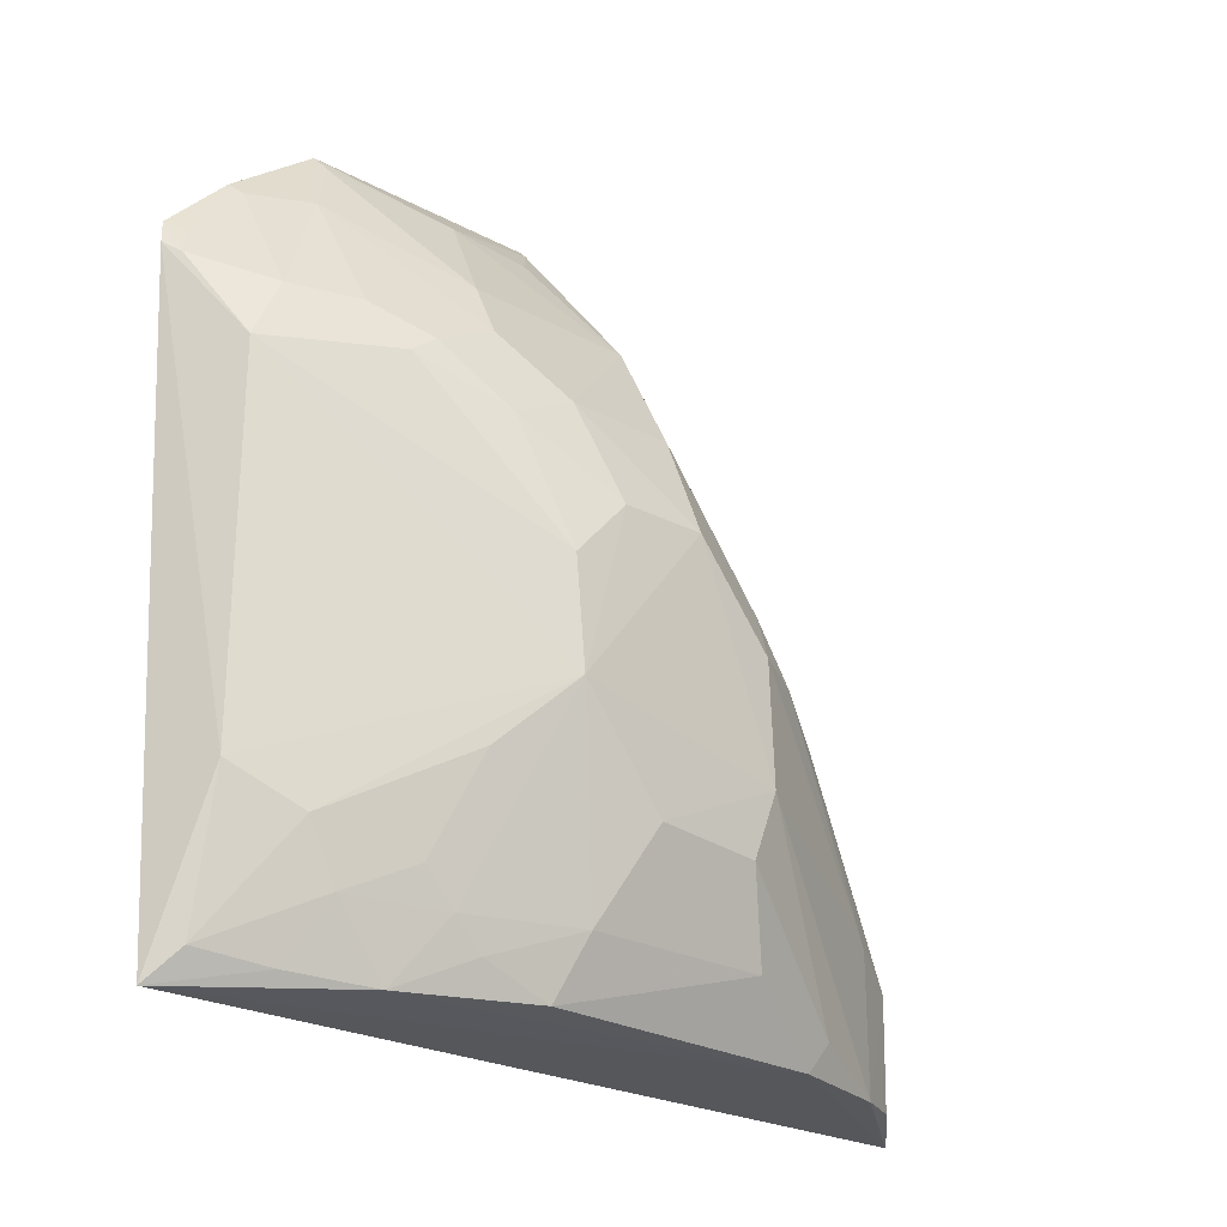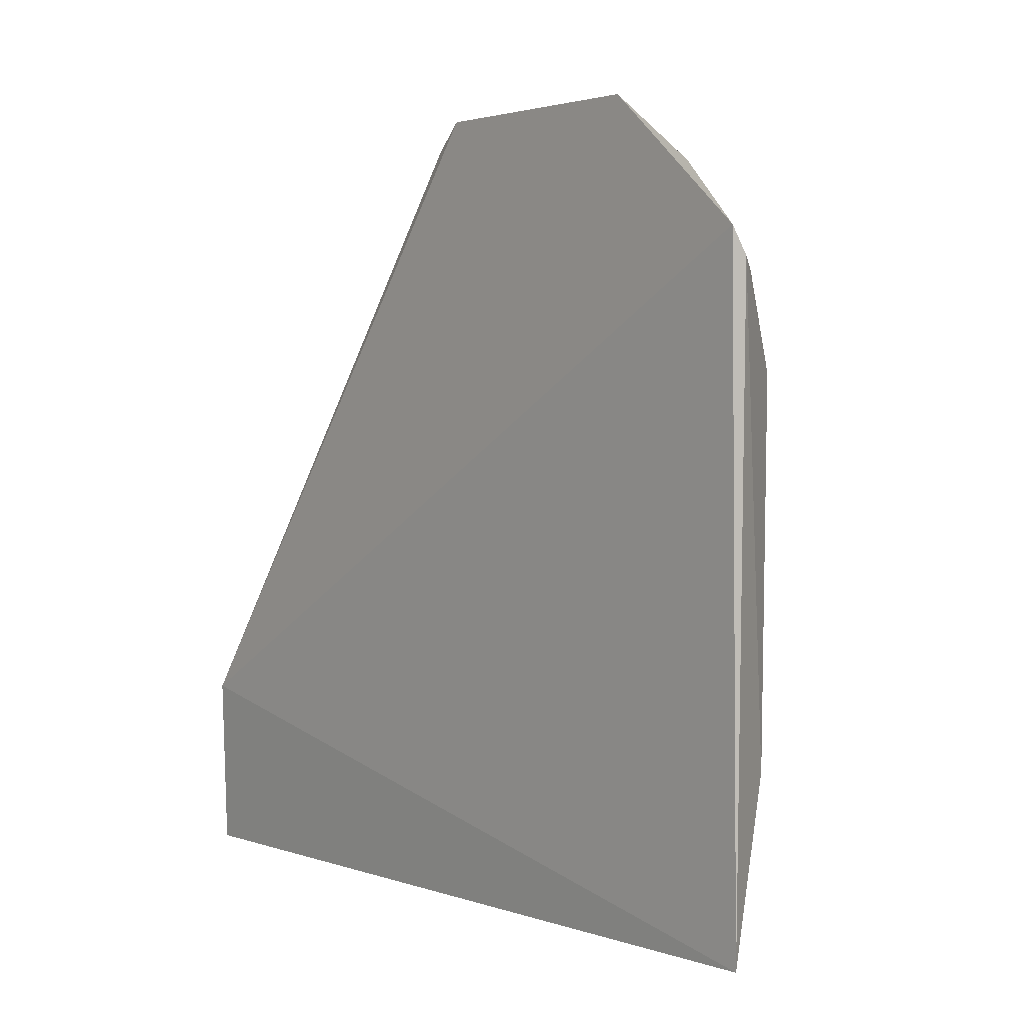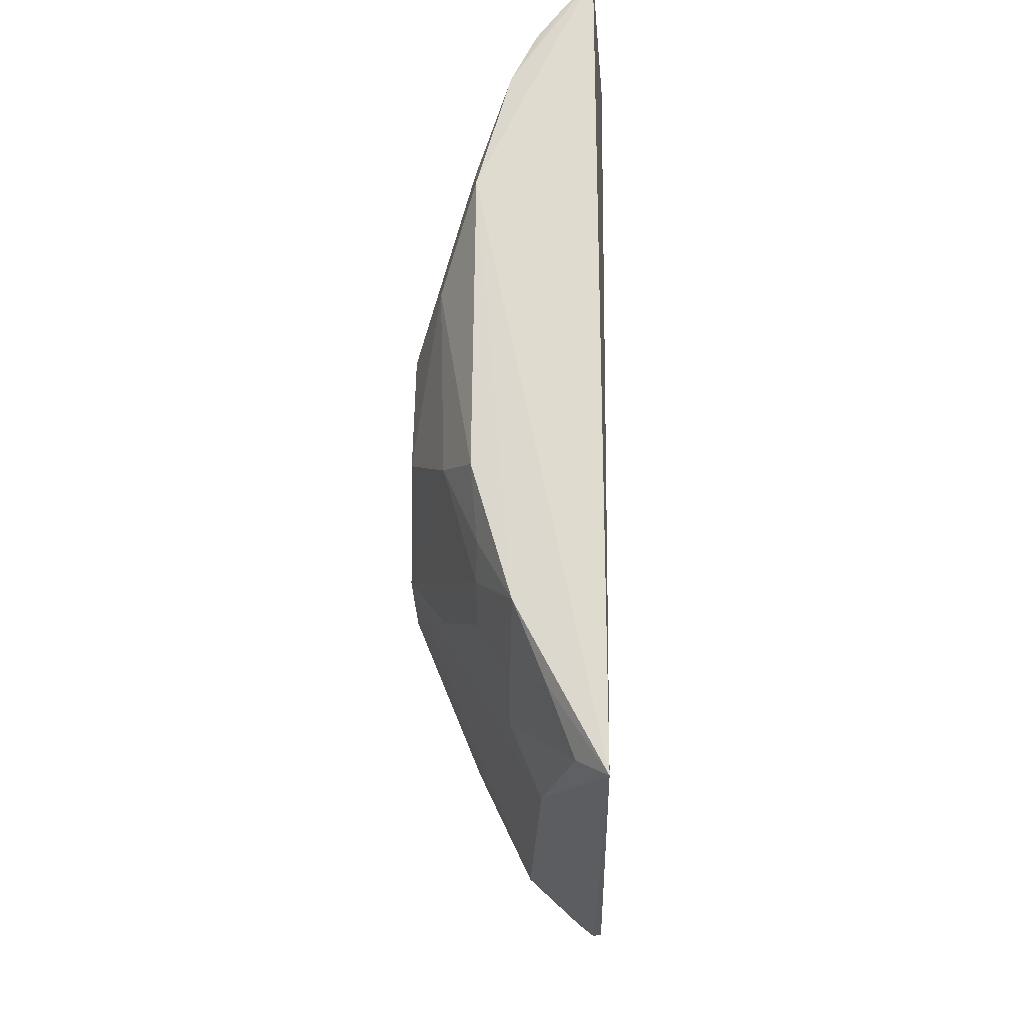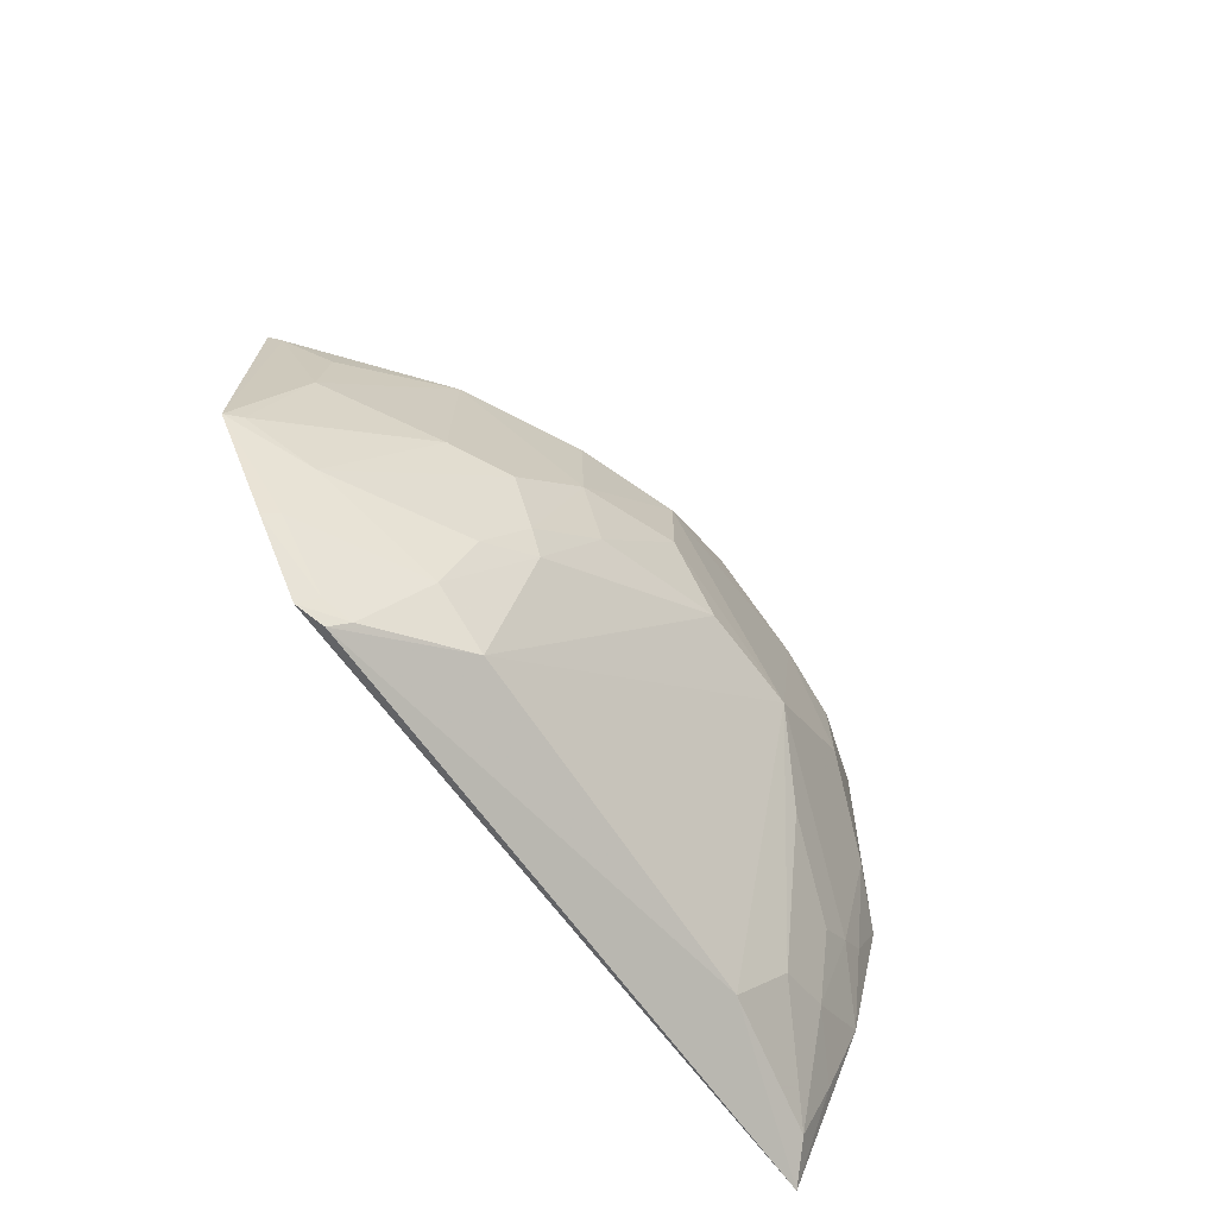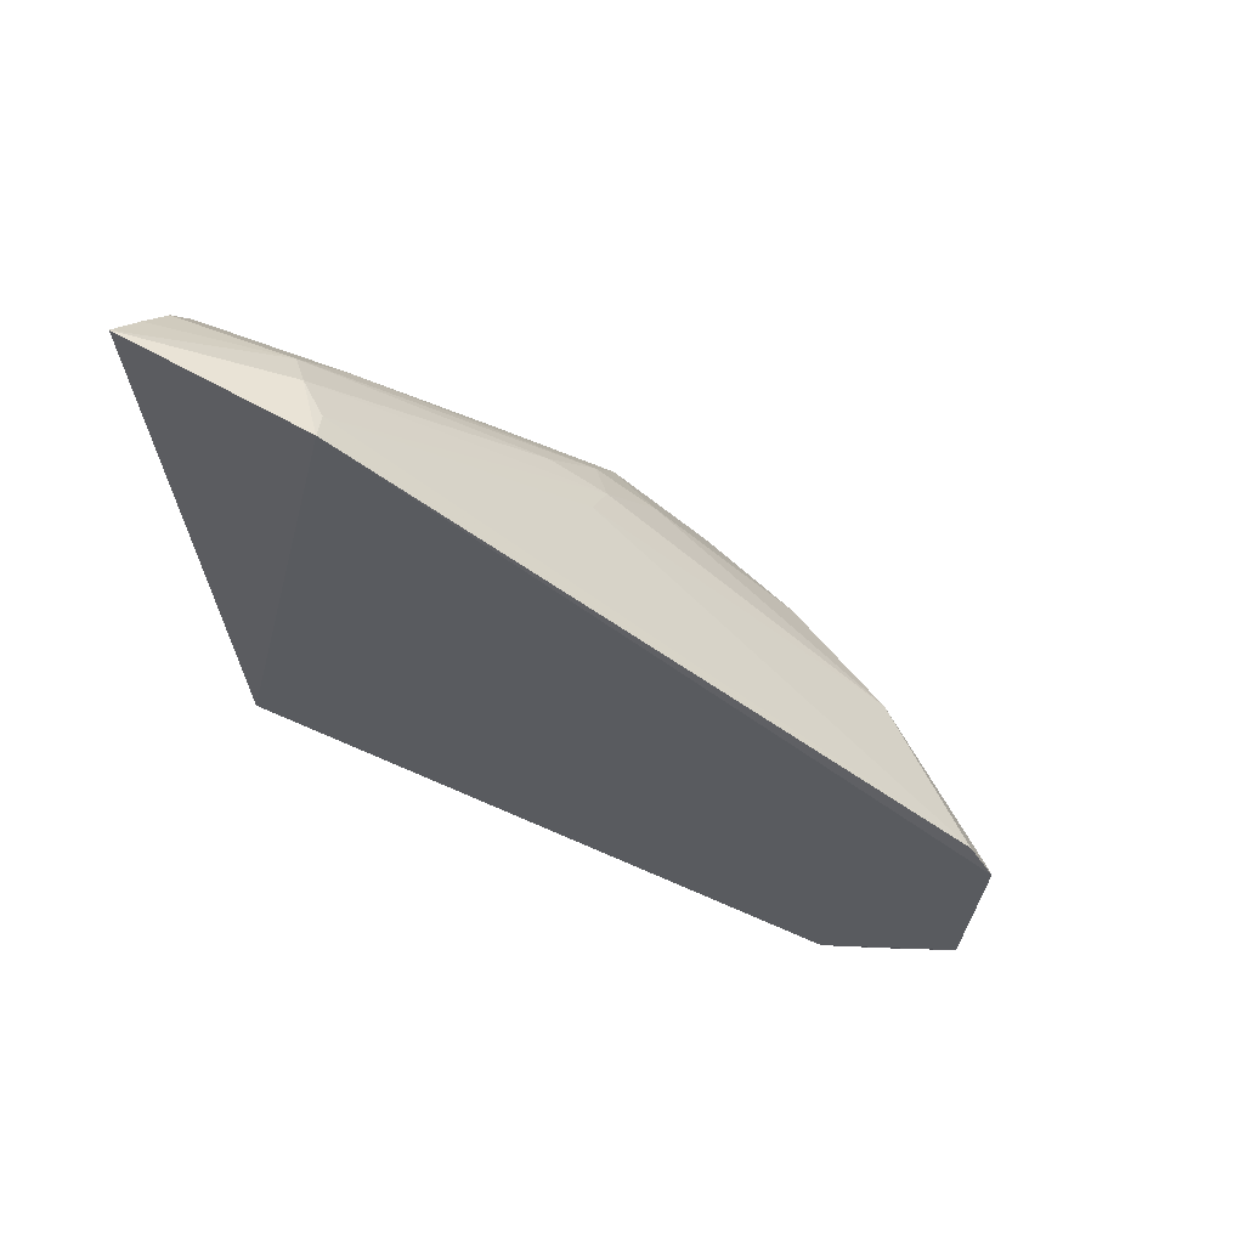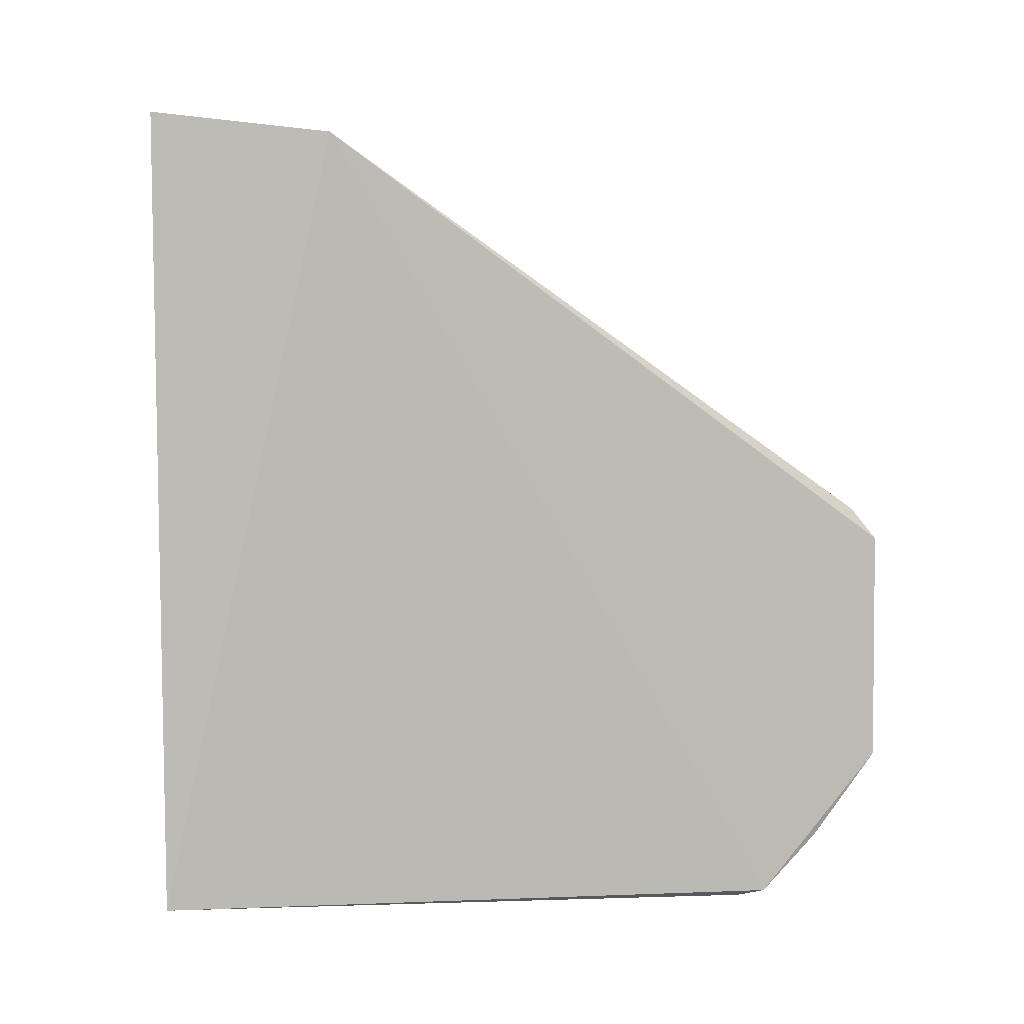
<metadata>
{"format":"obj","ext":"obj","renderer":"f3d","projection":"perspective","resolution":1024,"background":"white","views":[{"elev":-23.3,"azim":46.4,"up":"+Z"},{"elev":2.5,"azim":-40.0,"up":"+Z"},{"elev":-22.2,"azim":179.6,"up":"+Y"},{"elev":-69.9,"azim":34.8,"up":"+Y"},{"elev":67.9,"azim":-68.6,"up":"+Y"},{"elev":6.6,"azim":-102.6,"up":"+Y"}]}
</metadata>
<code>
v 0.3958 -0.2113 0.1156
v 0.4894 -0.02876 -0.1049
v 0.4455 -0.008612 0.1219
v 0.3948 0.1858 -0.09887
v 0.402 -0.2012 -0.1841
v 0.4882 0.03372 -0.01988
v 0.3951 -0.02196 0.189
v 0.4305 -0.1906 0.06825
v 0.3909 -0.2081 0.1283
v 0.4029 0.1945 -0.1843
v 0.4607 0.07248 -0.01191
v 0.3979 -0.006204 0.1766
v 0.4731 -0.1022 -0.08849
v 0.4283 -0.1903 -0.103
v 0.489 -0.04733 0.0228
v 0.3922 -0.1373 0.1891
v 0.4297 -0.176 0.0973
v 0.4586 0.08362 -0.1786
v 0.4749 0.04215 0.004161
v 0.4301 0.1652 -0.1253
v 0.4476 0.08508 -0.01307
v 0.442 -0.1228 -0.1789
v 0.4906 -0.07056 -0.05655
v 0.4897 -0.005811 0.02336
v 0.4135 -0.07732 0.17
v 0.4036 -0.2063 0.1099
v 0.3984 -0.1759 0.152
v 0.4572 -0.1331 0.0725
v 0.4878 0.02384 -0.1084
v 0.4752 0.06005 -0.02285
v 0.4177 0.1766 -0.1154
v 0.4424 0.1398 -0.1787
v 0.4054 0.1797 -0.1016
v 0.4578 -0.1043 -0.1497
v 0.4602 -0.05865 -0.1767
v 0.4153 -0.1911 -0.1701
v 0.4427 -0.1606 -0.1207
v 0.4742 -0.0626 0.06867
v 0.4732 -0.008844 0.06957
v 0.4885 0.03599 -0.07662
v 0.415 -0.03793 0.1671
v 0.4115 -0.1485 0.153
v 0.3928 -0.1797 0.1571
v 0.4889 -0.07385 -0.005777
v 0.4443 0.1372 -0.113
v 0.4601 0.08748 -0.0366
v 0.4301 0.1641 -0.1781
v 0.4593 0.09582 -0.1638
v 0.473 -0.0497 -0.1484
v 0.4573 -0.09034 -0.1635
v 0.4273 -0.1596 -0.1753
v 0.4572 -0.1186 -0.1337
v 0.4733 -0.09296 0.0538
v 0.4451 -0.09035 0.1221
v 0.3998 -0.02395 0.1845
v 0.4446 -0.1464 0.09452
v 0.3986 -0.202 0.1231
v 0.4172 0.1791 -0.181
v 0.4751 0.03964 -0.1494
v 0.4426 -0.1473 -0.1476
v 0.4589 -0.1219 0.08112
v 0.3973 -0.134 0.1828
v 0.4596 -0.0925 0.09533
f 9 5 1
f 9 4 5
f 10 5 4
f 12 7 3
f 12 4 7
f 14 8 1
f 14 1 5
f 16 7 4
f 16 4 9
f 18 5 10
f 19 11 3
f 21 12 3
f 21 3 11
f 22 5 18
f 23 8 14
f 24 15 23
f 26 9 1
f 26 1 8
f 26 8 17
f 27 26 17
f 28 17 8
f 30 19 6
f 30 11 19
f 31 20 10
f 31 10 4
f 32 18 10
f 33 4 12
f 33 12 21
f 33 31 4
f 33 21 11
f 33 11 31
f 35 22 18
f 36 14 5
f 37 23 14
f 37 13 23
f 37 14 36
f 38 15 24
f 39 19 3
f 39 38 24
f 39 3 38
f 39 24 6
f 39 6 19
f 40 24 23
f 40 23 2
f 40 6 24
f 40 2 29
f 41 25 3
f 42 27 17
f 42 16 27
f 43 27 16
f 43 16 9
f 44 23 15
f 44 28 8
f 44 8 23
f 45 30 6
f 45 20 30
f 45 6 40
f 45 40 32
f 45 32 20
f 46 30 20
f 46 20 31
f 46 31 11
f 46 11 30
f 47 20 32
f 48 18 32
f 48 40 29
f 48 32 40
f 49 2 23
f 49 23 34
f 50 34 22
f 50 22 35
f 50 49 34
f 50 35 49
f 51 36 5
f 51 5 22
f 52 34 23
f 52 23 13
f 53 15 38
f 53 44 15
f 53 28 44
f 54 38 3
f 54 3 25
f 55 41 3
f 55 3 7
f 55 25 41
f 55 7 16
f 55 16 25
f 56 42 17
f 56 17 28
f 57 43 9
f 57 9 26
f 57 26 27
f 57 27 43
f 58 47 32
f 58 32 10
f 58 10 20
f 58 20 47
f 59 48 29
f 59 18 48
f 59 29 2
f 59 2 49
f 59 49 35
f 59 35 18
f 60 22 34
f 60 34 52
f 60 51 22
f 60 36 51
f 60 37 36
f 60 52 13
f 60 13 37
f 61 53 38
f 61 28 53
f 61 56 28
f 62 54 25
f 62 25 16
f 62 16 42
f 62 42 54
f 63 61 38
f 63 38 54
f 63 54 42
f 63 42 56
f 63 56 61

</code>
